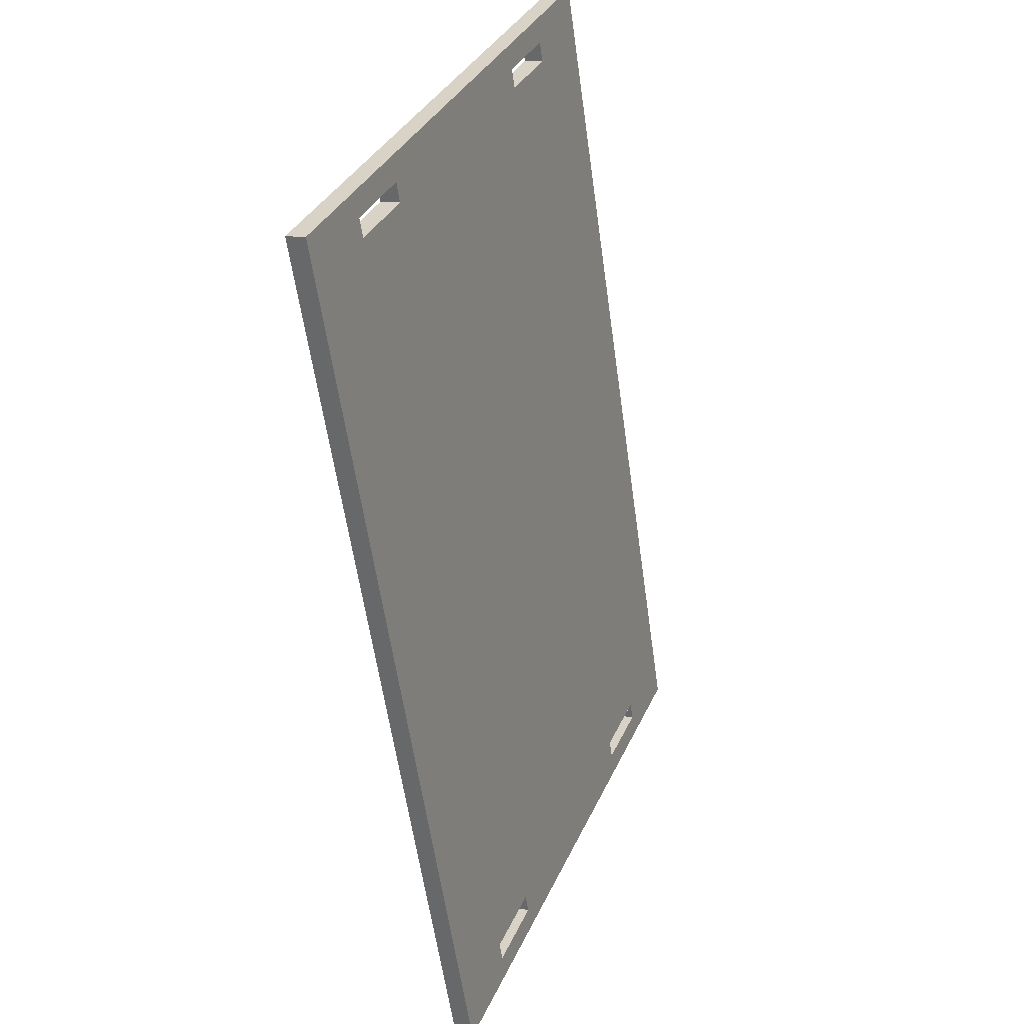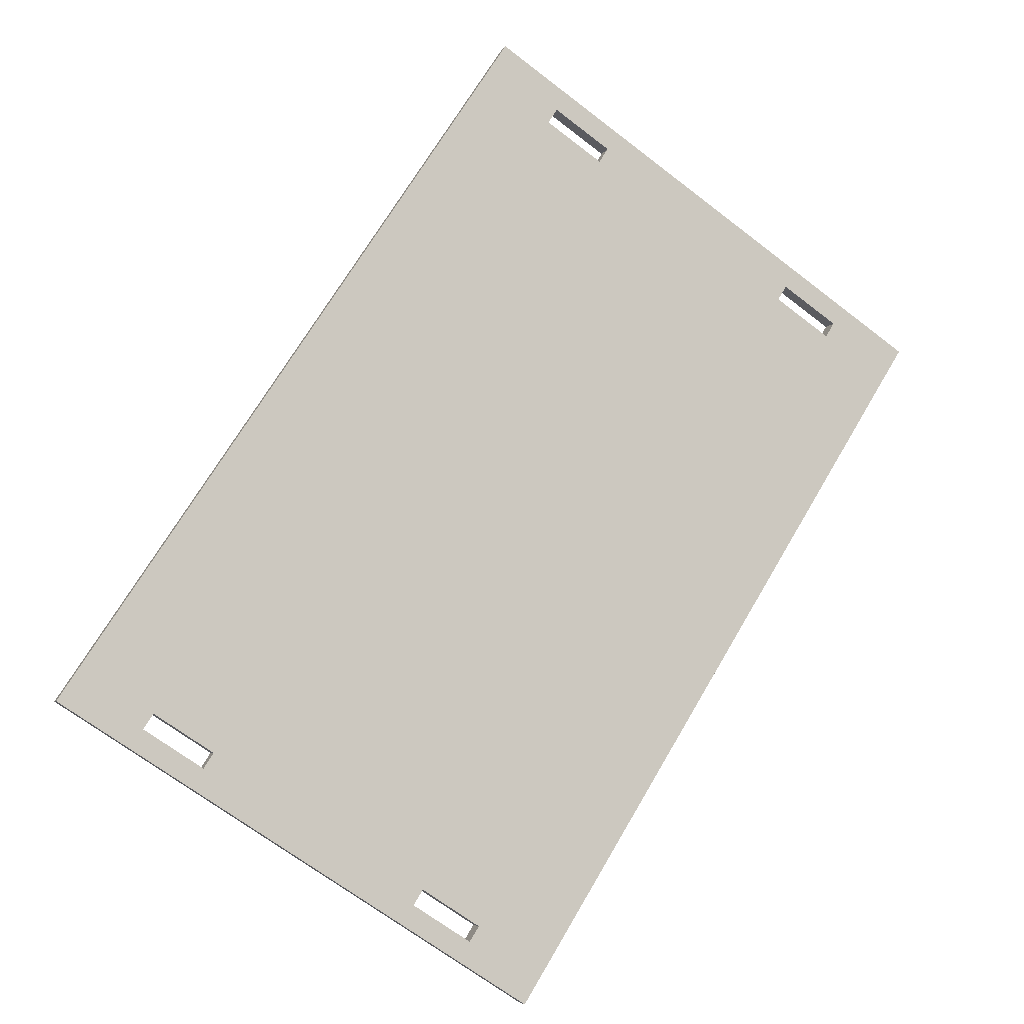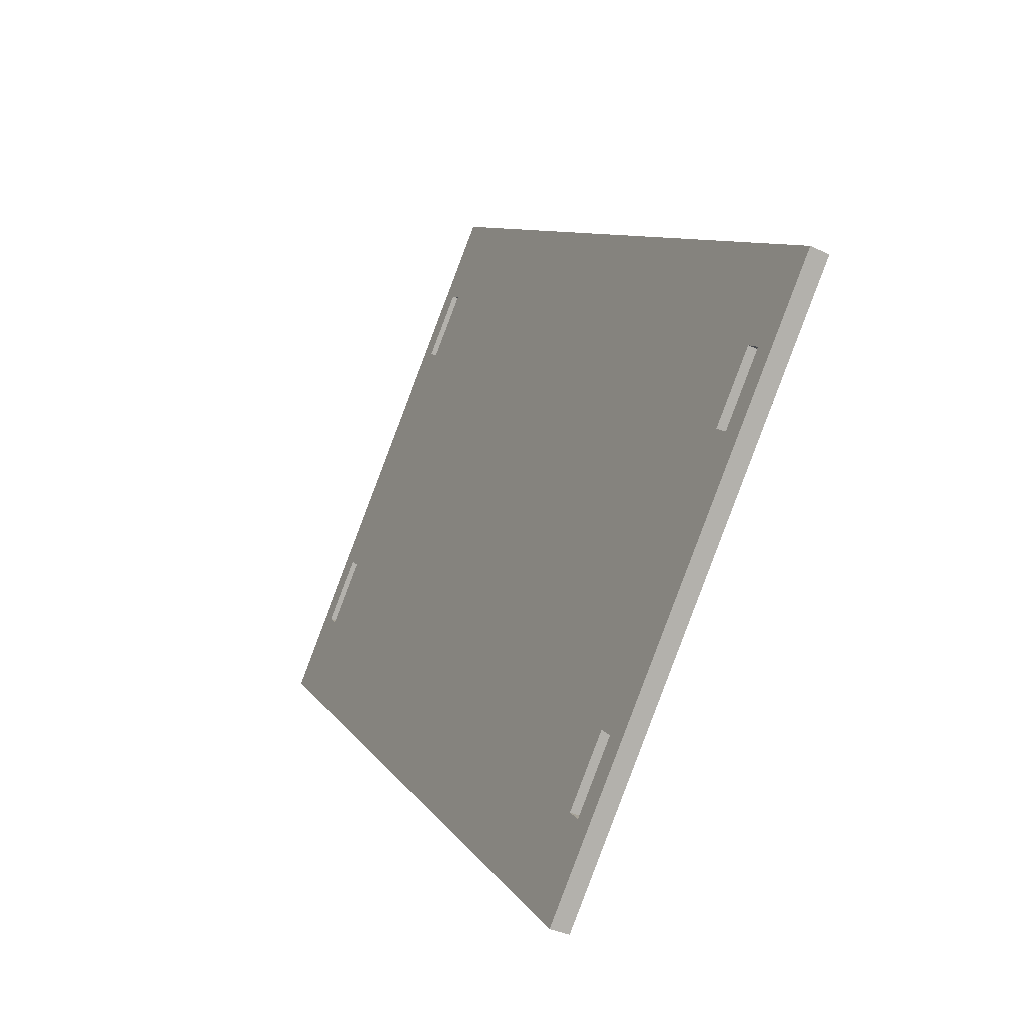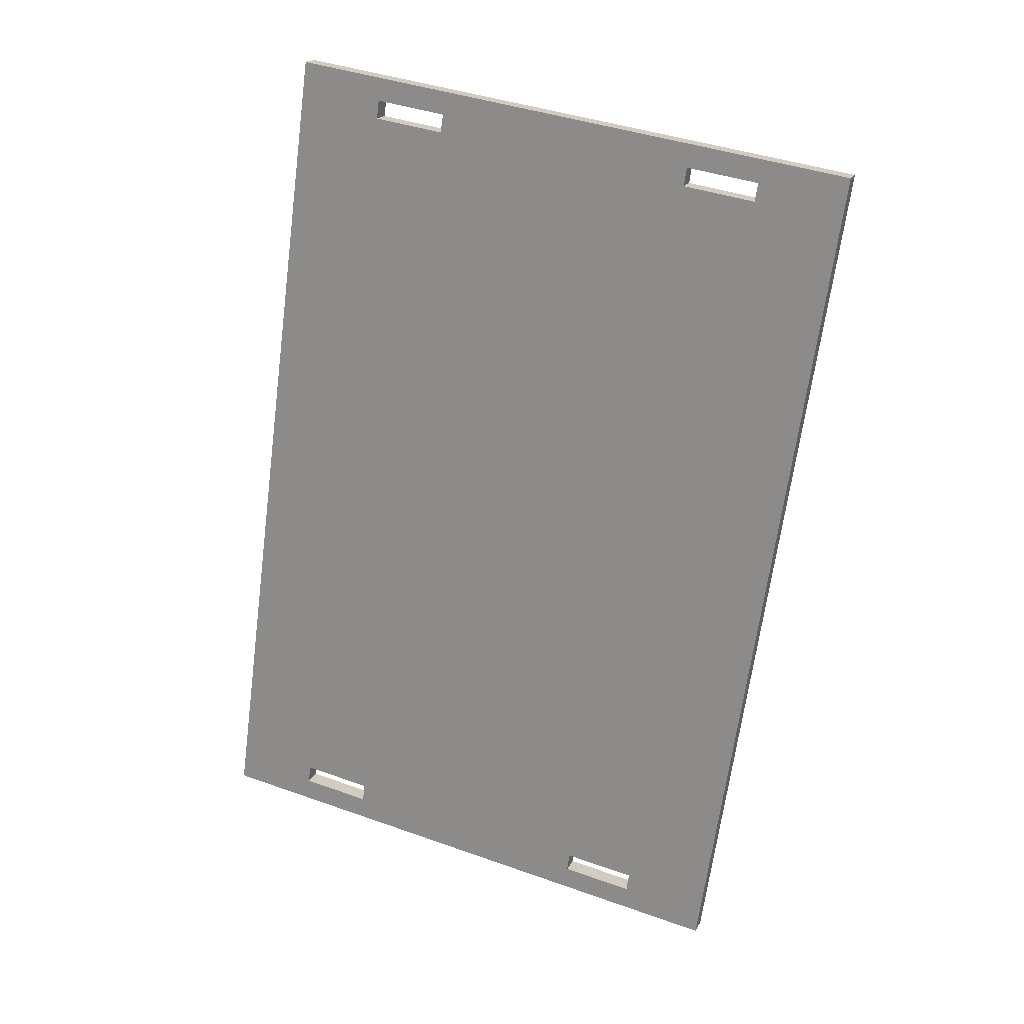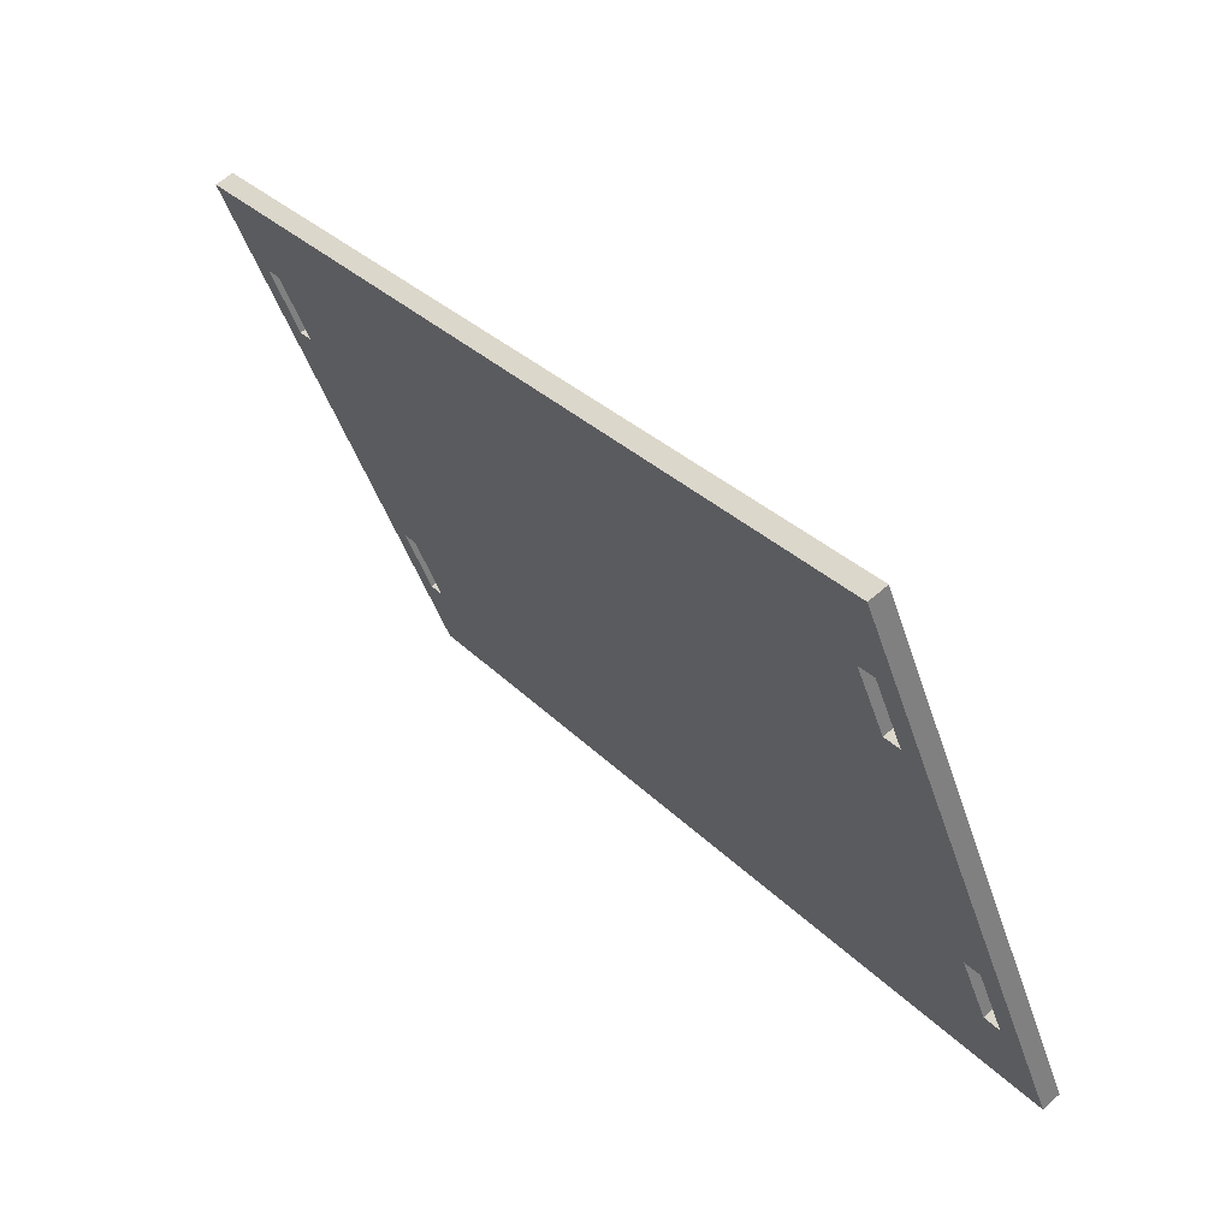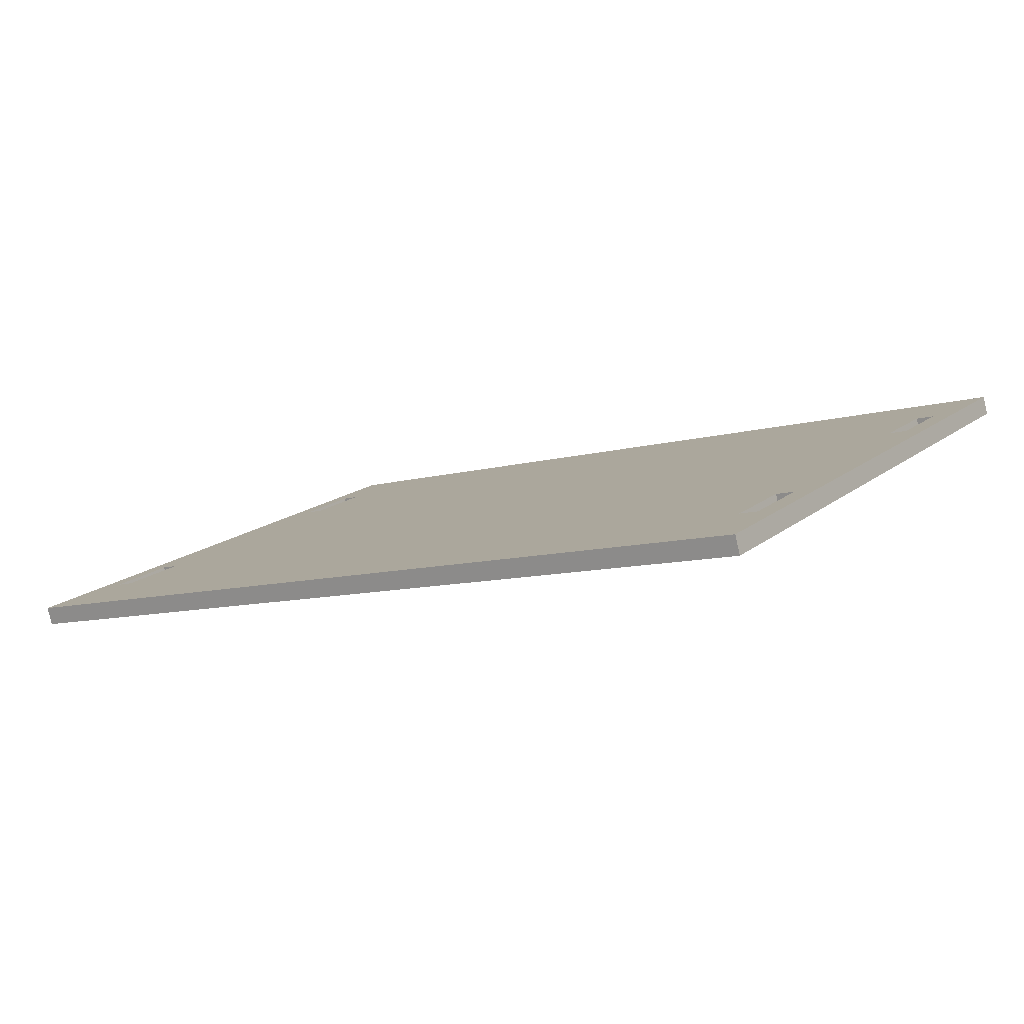
<metadata>
{"format":"obj","ext":"obj","renderer":"f3d","projection":"perspective","resolution":1024,"background":"white","views":[{"elev":-58.7,"azim":-82.0,"up":"+Z"},{"elev":71.3,"azim":-59.3,"up":"+Y"},{"elev":9.0,"azim":-109.0,"up":"+Z"},{"elev":-66.5,"azim":-97.5,"up":"+Y"},{"elev":31.3,"azim":54.4,"up":"+Z"},{"elev":-9.7,"azim":36.7,"up":"+Y"}]}
</metadata>
<code>
v 0.635 6.608 -7.916
v 0 6.608 -7.916
v 0 6.019 -8.154
v 0.635 6.019 -8.154
v 0.635 5.671 -5.598
v 0.635 6.608 -7.916
v 0.635 6.019 -8.154
v 0.635 5.082 -5.836
v 0 5.671 -5.598
v 0.635 5.671 -5.598
v 0.635 5.082 -5.836
v 0 5.082 -5.836
v 0 6.608 -7.916
v 0 5.671 -5.598
v 0 5.082 -5.836
v 0 6.019 -8.154
v 0 10.93 -18.61
v 0 9.99 -16.29
v 0 9.401 -16.53
v 0 10.34 -18.84
v 0.635 10.93 -18.61
v 0 10.93 -18.61
v 0 10.34 -18.84
v 0.635 10.34 -18.84
v 0.635 9.99 -16.29
v 0.635 10.93 -18.61
v 0.635 10.34 -18.84
v 0.635 9.401 -16.53
v 0 9.99 -16.29
v 0.635 9.99 -16.29
v 0.635 9.401 -16.53
v 0 9.401 -16.53
v -27 10.93 -18.61
v -27.64 10.93 -18.61
v -27.64 10.34 -18.84
v -27 10.34 -18.84
v -27 9.99 -16.29
v -27 10.93 -18.61
v -27 10.34 -18.84
v -27 9.401 -16.53
v -27.64 9.99 -16.29
v -27 9.99 -16.29
v -27 9.401 -16.53
v -27.64 9.401 -16.53
v -27.64 10.93 -18.61
v -27.64 9.99 -16.29
v -27.64 9.401 -16.53
v -27.64 10.34 -18.84
v -27.64 6.608 -7.916
v -27.64 5.671 -5.598
v -27.64 5.082 -5.836
v -27.64 6.019 -8.154
v -27 6.608 -7.916
v -27.64 6.608 -7.916
v -27.64 6.019 -8.154
v -27 6.019 -8.154
v -27 5.671 -5.598
v -27 6.608 -7.916
v -27 6.019 -8.154
v -27 5.082 -5.836
v -27.64 5.671 -5.598
v -27 5.671 -5.598
v -27 5.082 -5.836
v -27.64 5.082 -5.836
v 1.435 12.05 -21.39
v 1.435 4.547 -2.817
v 1.435 3.959 -3.055
v 1.435 11.46 -21.63
v -28.43 12.05 -21.39
v 1.435 12.05 -21.39
v 1.435 11.46 -21.63
v -28.43 11.46 -21.63
v -28.43 4.547 -2.817
v -28.43 12.05 -21.39
v -28.43 11.46 -21.63
v -28.43 3.959 -3.055
v 1.435 4.547 -2.817
v -28.43 4.547 -2.817
v -28.43 3.959 -3.055
v 1.435 3.959 -3.055
v -27 5.671 -5.598
v -27.64 5.671 -5.598
v -27.64 6.608 -7.916
v -27 6.608 -7.916
v -27.64 9.99 -16.29
v -27.64 10.93 -18.61
v -27 10.93 -18.61
v -27 9.99 -16.29
v 0.635 9.99 -16.29
v 0 9.99 -16.29
v 0 10.93 -18.61
v 0.635 10.93 -18.61
v 0 5.671 -5.598
v 0 6.608 -7.916
v 0.635 6.608 -7.916
v 0.635 5.671 -5.598
v -28.43 4.547 -2.817
v 1.435 4.547 -2.817
v 1.435 12.05 -21.39
v -28.43 12.05 -21.39
v -27.64 5.082 -5.836
v -27 5.082 -5.836
v -27 6.019 -8.154
v -27.64 6.019 -8.154
v -27.64 10.34 -18.84
v -27.64 9.401 -16.53
v -27 9.401 -16.53
v -27 10.34 -18.84
v 0 9.401 -16.53
v 0.635 9.401 -16.53
v 0.635 10.34 -18.84
v 0 10.34 -18.84
v 0 6.019 -8.154
v 0 5.082 -5.836
v 0.635 5.082 -5.836
v 0.635 6.019 -8.154
v 1.435 3.959 -3.055
v -28.43 3.959 -3.055
v -28.43 11.46 -21.63
v 1.435 11.46 -21.63
g 9607ae50-e2fb-11ea-a262-54bf646e7e1f
f 1 2 4
f 4 2 3
g 9607d562-e2fb-11ea-a71e-54bf646e7e1f
f 5 6 8
f 8 6 7
g 9608238a-e2fb-11ea-9858-54bf646e7e1f
f 9 10 12
f 12 10 11
g 96084a90-e2fb-11ea-ae11-54bf646e7e1f
f 13 14 16
f 16 14 15
g 960898c2-e2fb-11ea-af6a-54bf646e7e1f
f 17 18 20
f 20 18 19
g 9608bfe8-e2fb-11ea-802b-54bf646e7e1f
f 21 22 24
f 24 22 23
g 96090e02-e2fb-11ea-a5e5-54bf646e7e1f
f 25 26 28
f 28 26 27
g 96095c00-e2fb-11ea-a518-54bf646e7e1f
f 29 30 32
f 32 30 31
g 9609aa22-e2fb-11ea-9ff8-54bf646e7e1f
f 33 34 36
f 36 34 35
g 9609f840-e2fb-11ea-a7a4-54bf646e7e1f
f 37 38 40
f 40 38 39
g 960a4686-e2fb-11ea-8c56-54bf646e7e1f
f 41 42 44
f 44 42 43
g 960abb8c-e2fb-11ea-9fc6-54bf646e7e1f
f 45 46 48
f 48 46 47
g 960b09cc-e2fb-11ea-ac8c-54bf646e7e1f
f 49 50 52
f 52 50 51
g 960b7efe-e2fb-11ea-aaa2-54bf646e7e1f
f 53 54 56
f 56 54 55
g 960bf412-e2fb-11ea-8927-54bf646e7e1f
f 57 58 60
f 60 58 59
g 960c4234-e2fb-11ea-a43f-54bf646e7e1f
f 61 62 64
f 64 62 63
g 960cb75c-e2fb-11ea-ac1b-54bf646e7e1f
f 65 66 68
f 68 66 67
g 960d53fa-e2fb-11ea-8cd9-54bf646e7e1f
f 69 70 72
f 72 70 71
g 960dc906-e2fb-11ea-80ee-54bf646e7e1f
f 73 74 76
f 76 74 75
g 960e652e-e2fb-11ea-8d08-54bf646e7e1f
f 77 78 80
f 80 78 79
g 960eda38-e2fb-11ea-b66f-54bf646e7e1f
f 82 97 81
f 81 97 98
f 81 98 93
f 93 98 96
f 96 98 95
f 95 98 89
f 95 89 90
f 82 83 97
f 97 83 85
f 97 85 100
f 100 85 86
f 100 86 87
f 83 84 85
f 85 84 88
f 88 84 94
f 88 94 90
f 90 94 95
f 94 84 93
f 93 84 81
f 88 90 87
f 87 90 91
f 87 91 100
f 100 91 99
f 99 91 92
f 99 92 89
f 98 99 89
g 960f7674-e2fb-11ea-a50d-54bf646e7e1f
f 104 101 118
f 118 101 102
f 118 102 114
f 114 102 103
f 114 103 113
f 113 103 107
f 113 107 109
f 109 107 108
f 109 108 112
f 112 108 119
f 112 119 120
f 107 103 106
f 106 103 104
f 106 104 119
f 119 104 118
f 108 105 119
f 119 105 106
f 113 109 116
f 116 109 110
f 116 110 117
f 117 110 120
f 120 110 111
f 120 111 112
f 118 114 117
f 117 114 115
f 117 115 116

</code>
